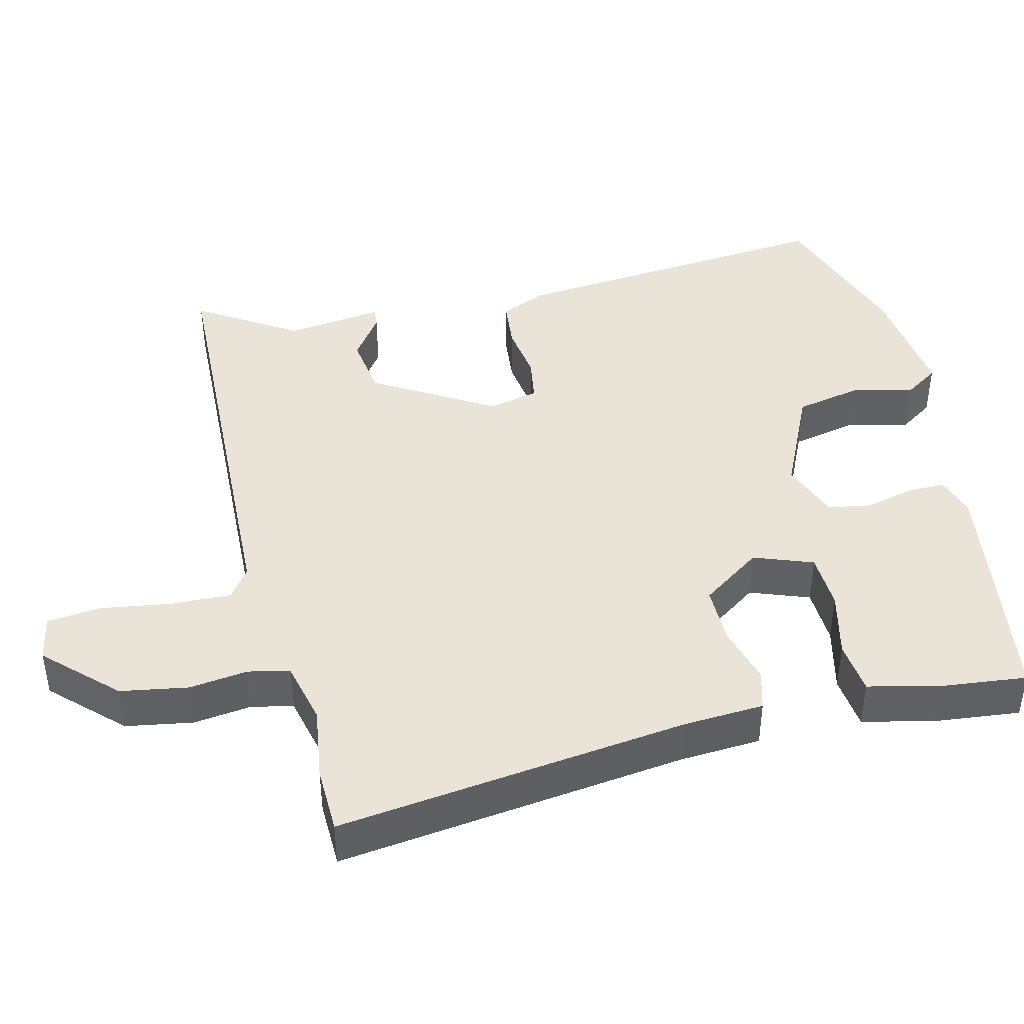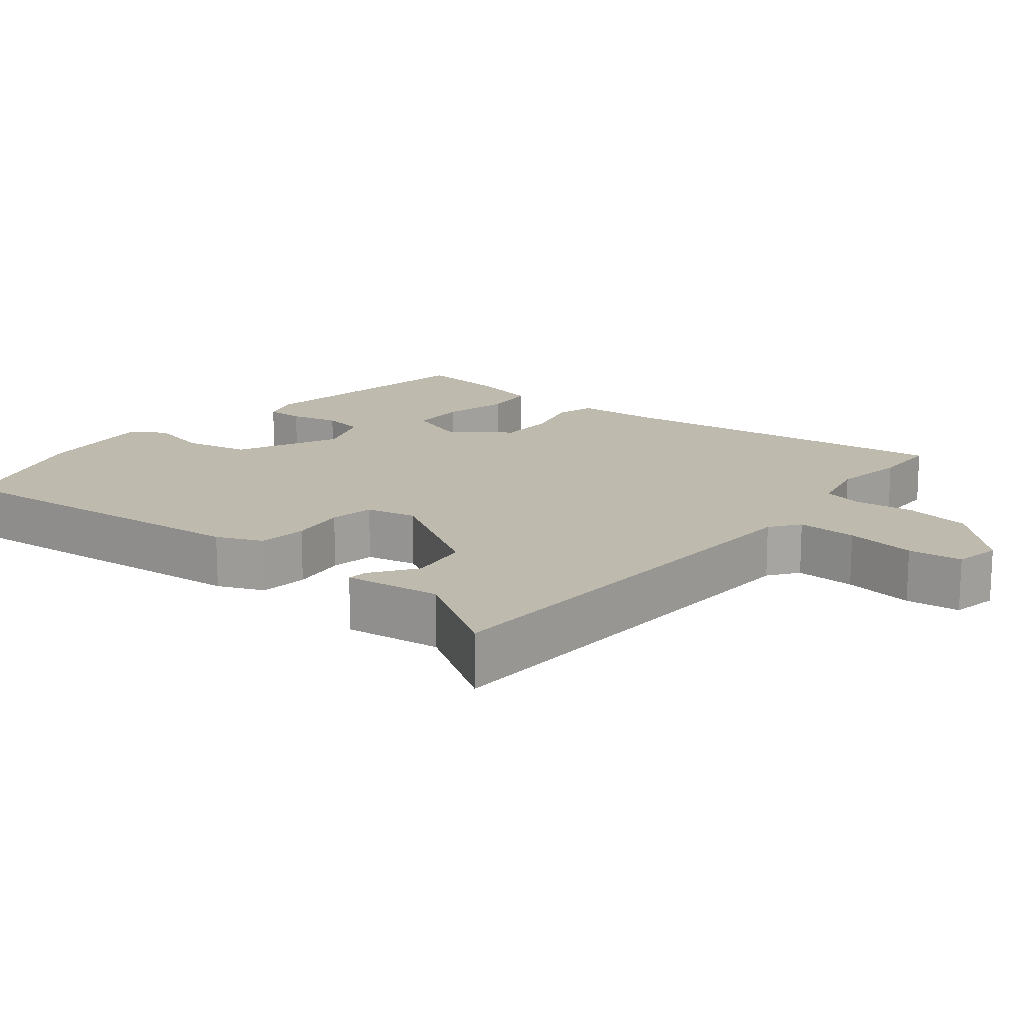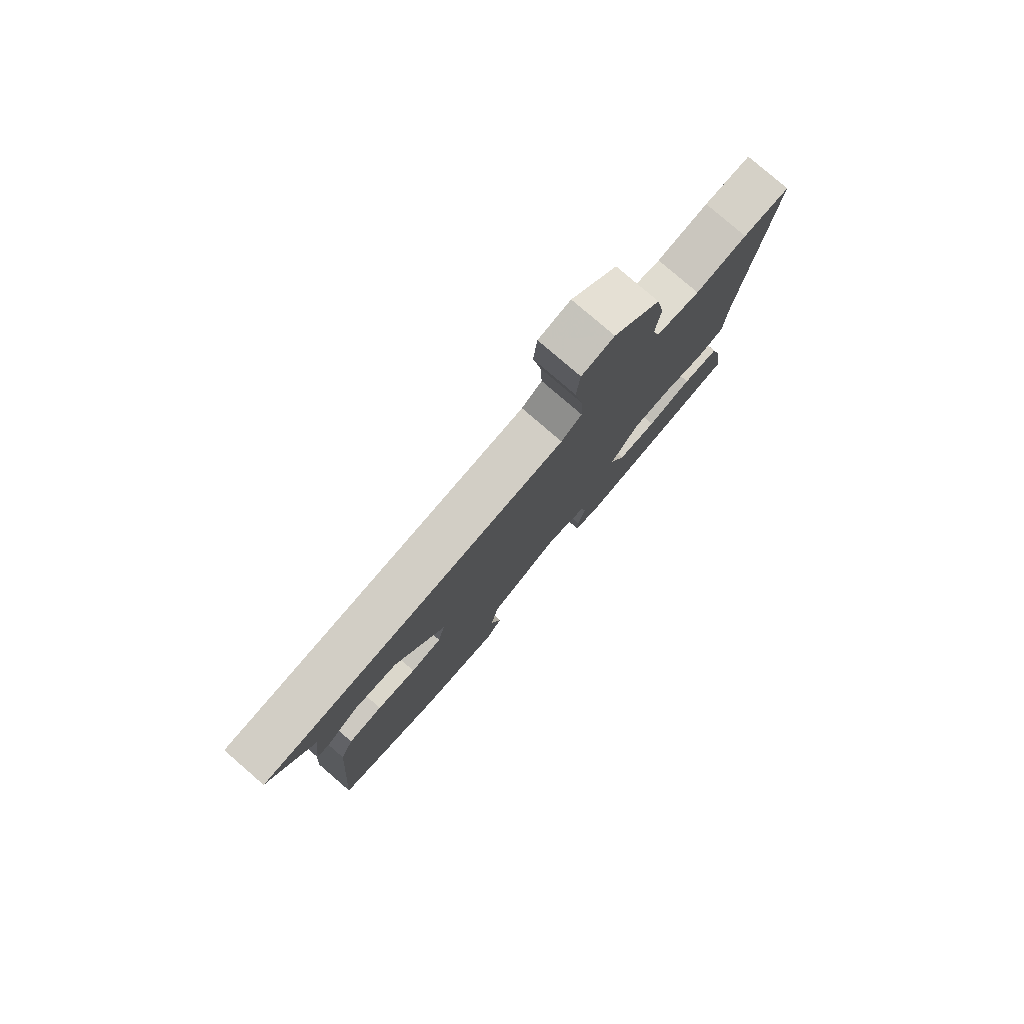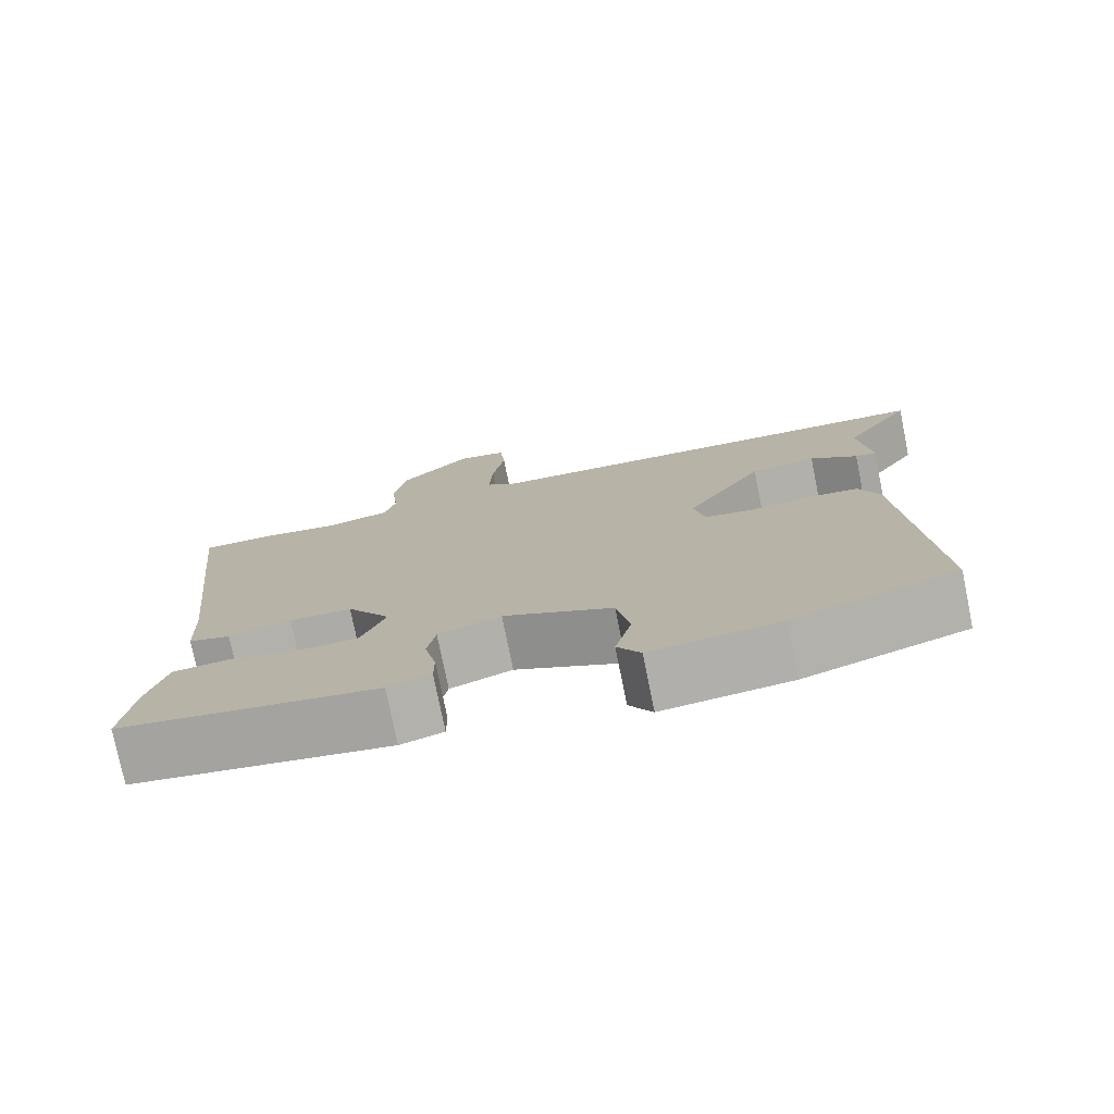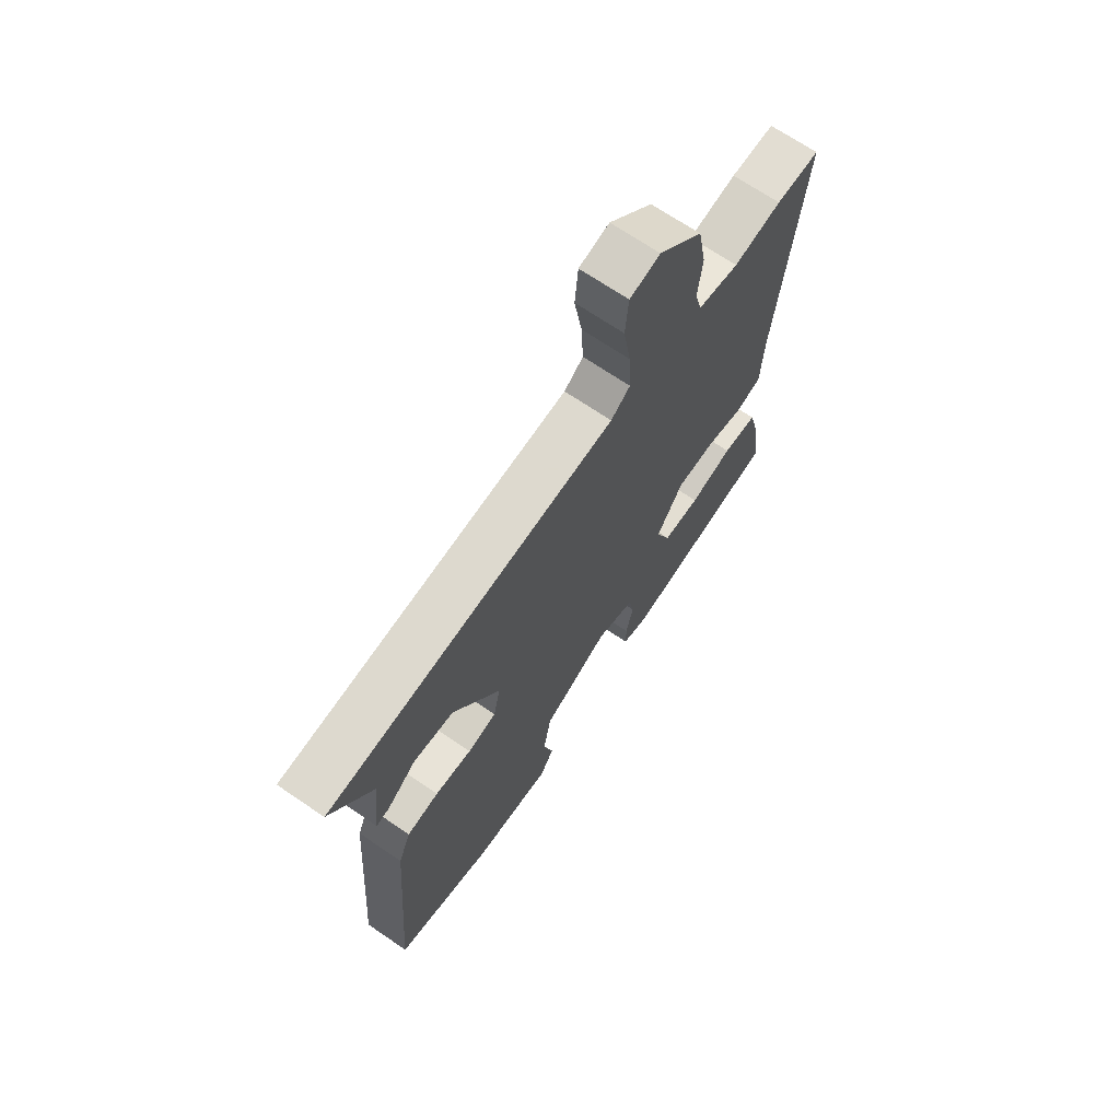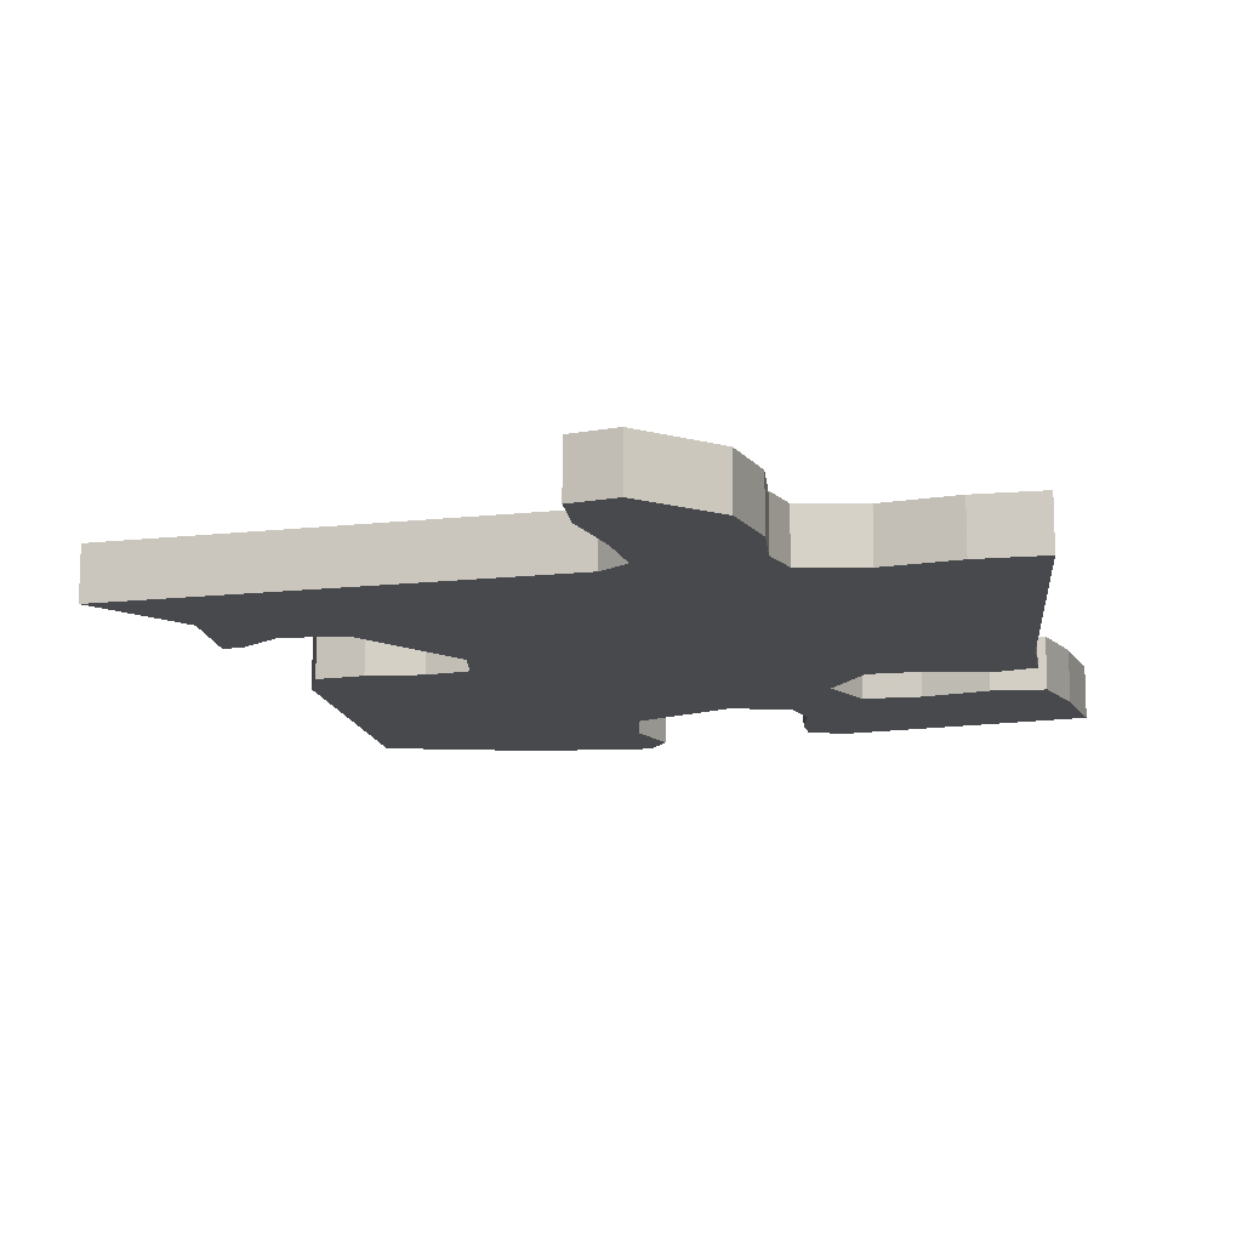
<metadata>
{"format":"obj","ext":"obj","renderer":"f3d","projection":"perspective","resolution":1024,"background":"white","views":[{"elev":43.1,"azim":75.4,"up":"+Y"},{"elev":15.8,"azim":-51.8,"up":"+Y"},{"elev":79.7,"azim":-49.2,"up":"+Z"},{"elev":-76.7,"azim":-168.5,"up":"+Z"},{"elev":68.9,"azim":-55.6,"up":"+Z"},{"elev":-12.4,"azim":12.1,"up":"+Y"}]}
</metadata>
<code>
v -0.564 0.07 0.497
v -0.311 0.07 0.51
v 0.038 0.07 0.528
v 0.078 0.07 0.558
v 0.074 0.07 0.64
v 0.058 0.07 0.736
v 0.065 0.07 0.81
v 0.128 0.07 0.823
v 0.219 0.07 0.732
v 0.236 0.07 0.64
v 0.227 0.07 0.56
v 0.241 0.07 0.504
v 0.327 0.07 0.485
v 0.427 0.07 0.501
v 0.518 0.07 0.5
v 0.465 0.07 0.022
v 0.46 0.07 -0.089
v 0.406 0.07 -0.105
v 0.326 0.07 -0.084
v 0.246 0.07 -0.085
v 0.19 0.07 -0.168
v 0.221 0.07 -0.248
v 0.299 0.07 -0.25
v 0.389 0.07 -0.227
v 0.462 0.07 -0.234
v 0.486 0.07 -0.328
v 0.501 0.07 -0.448
v 0.17 0.07 -0.502
v 0.115 0.07 -0.485
v 0.115 0.07 -0.433
v 0.13 0.07 -0.366
v 0.119 0.07 -0.308
v 0.039 0.07 -0.279
v -0.101 0.07 -0.347
v -0.118 0.07 -0.437
v -0.097 0.07 -0.52
v -0.127 0.07 -0.567
v -0.292 0.07 -0.55
v -0.5 0.07 -0.483
v -0.466 0.07 -0.034
v -0.44 0.07 0.029
v -0.373 0.07 0.037
v -0.296 0.07 0.027
v -0.235 0.07 0.038
v -0.221 0.07 0.107
v -0.32 0.07 0.267
v -0.404 0.07 0.278
v -0.464 0.07 0.234
v -0.491 0.07 0.231
v -0.476 0.07 0.363
v -0.564 0 0.497
v -0.311 0 0.51
v 0.038 0 0.528
v 0.078 0 0.558
v 0.074 0 0.64
v 0.058 0 0.736
v 0.065 0 0.81
v 0.128 0 0.823
v 0.219 0 0.732
v 0.236 0 0.64
v 0.227 0 0.56
v 0.241 0 0.504
v 0.327 0 0.485
v 0.427 0 0.501
v 0.518 0 0.5
v 0.465 0 0.022
v 0.46 0 -0.089
v 0.406 0 -0.105
v 0.326 0 -0.084
v 0.246 0 -0.085
v 0.19 0 -0.168
v 0.221 0 -0.248
v 0.299 0 -0.25
v 0.389 0 -0.227
v 0.462 0 -0.234
v 0.486 0 -0.328
v 0.501 0 -0.448
v 0.17 0 -0.502
v 0.115 0 -0.485
v 0.115 0 -0.433
v 0.13 0 -0.366
v 0.119 0 -0.308
v 0.039 0 -0.279
v -0.101 0 -0.347
v -0.118 0 -0.437
v -0.097 0 -0.52
v -0.127 0 -0.567
v -0.292 0 -0.55
v -0.5 0 -0.483
v -0.466 0 -0.034
v -0.44 0 0.029
v -0.373 0 0.037
v -0.296 0 0.027
v -0.235 0 0.038
v -0.221 0 0.107
v -0.32 0 0.267
v -0.404 0 0.278
v -0.464 0 0.234
v -0.491 0 0.231
v -0.476 0 0.363
f 47 48 49 50
f 46 47 50 1
f 40 41 42 43
f 40 43 44
f 39 40 44
f 38 39 44
f 35 36 37 38
f 34 35 38 44
f 33 34 44 45
f 28 29 30 31
f 28 31 32
f 27 28 32
f 26 27 32
f 23 24 25 26
f 22 23 26 32
f 21 22 32 33
f 16 17 18 19
f 16 19 20
f 13 14 15 16
f 12 13 16 20
f 11 12 20 21
f 9 10 11
f 5 6 7 8
f 4 5 8 9
f 46 1 2
f 46 2 3
f 45 46 3
f 33 45 3 4
f 11 21 33
f 4 9 11 33
f 100 99 98 97
f 51 100 97 96
f 93 92 91 90
f 94 93 90
f 94 90 89
f 94 89 88
f 88 87 86 85
f 94 88 85 84
f 95 94 84 83
f 81 80 79 78
f 82 81 78
f 82 78 77
f 82 77 76
f 76 75 74 73
f 82 76 73 72
f 83 82 72 71
f 69 68 67 66
f 70 69 66
f 66 65 64 63
f 70 66 63 62
f 71 70 62 61
f 61 60 59
f 58 57 56 55
f 59 58 55 54
f 52 51 96
f 53 52 96
f 53 96 95
f 54 53 95 83
f 83 71 61
f 83 61 59 54
f 1 51 52 2
f 2 52 53 3
f 3 53 54 4
f 4 54 55 5
f 5 55 56 6
f 6 56 57 7
f 7 57 58 8
f 8 58 59 9
f 9 59 60 10
f 10 60 61 11
f 11 61 62 12
f 12 62 63 13
f 13 63 64 14
f 14 64 65 15
f 15 65 66 16
f 16 66 67 17
f 17 67 68 18
f 18 68 69 19
f 19 69 70 20
f 20 70 71 21
f 21 71 72 22
f 22 72 73 23
f 23 73 74 24
f 24 74 75 25
f 25 75 76 26
f 26 76 77 27
f 27 77 78 28
f 28 78 79 29
f 29 79 80 30
f 30 80 81 31
f 31 81 82 32
f 32 82 83 33
f 33 83 84 34
f 34 84 85 35
f 35 85 86 36
f 36 86 87 37
f 37 87 88 38
f 38 88 89 39
f 39 89 90 40
f 40 90 91 41
f 41 91 92 42
f 42 92 93 43
f 43 93 94 44
f 44 94 95 45
f 45 95 96 46
f 46 96 97 47
f 47 97 98 48
f 48 98 99 49
f 49 99 100 50
f 50 100 51 1

</code>
